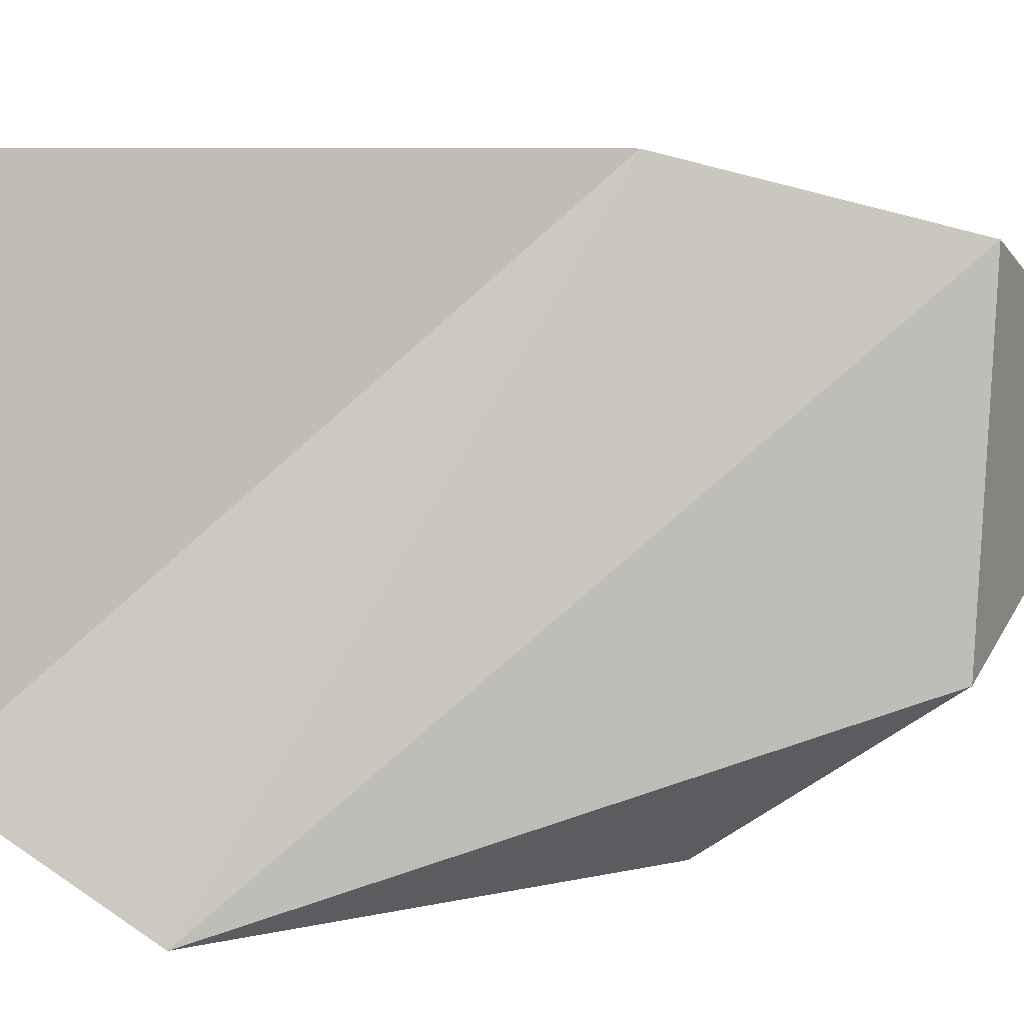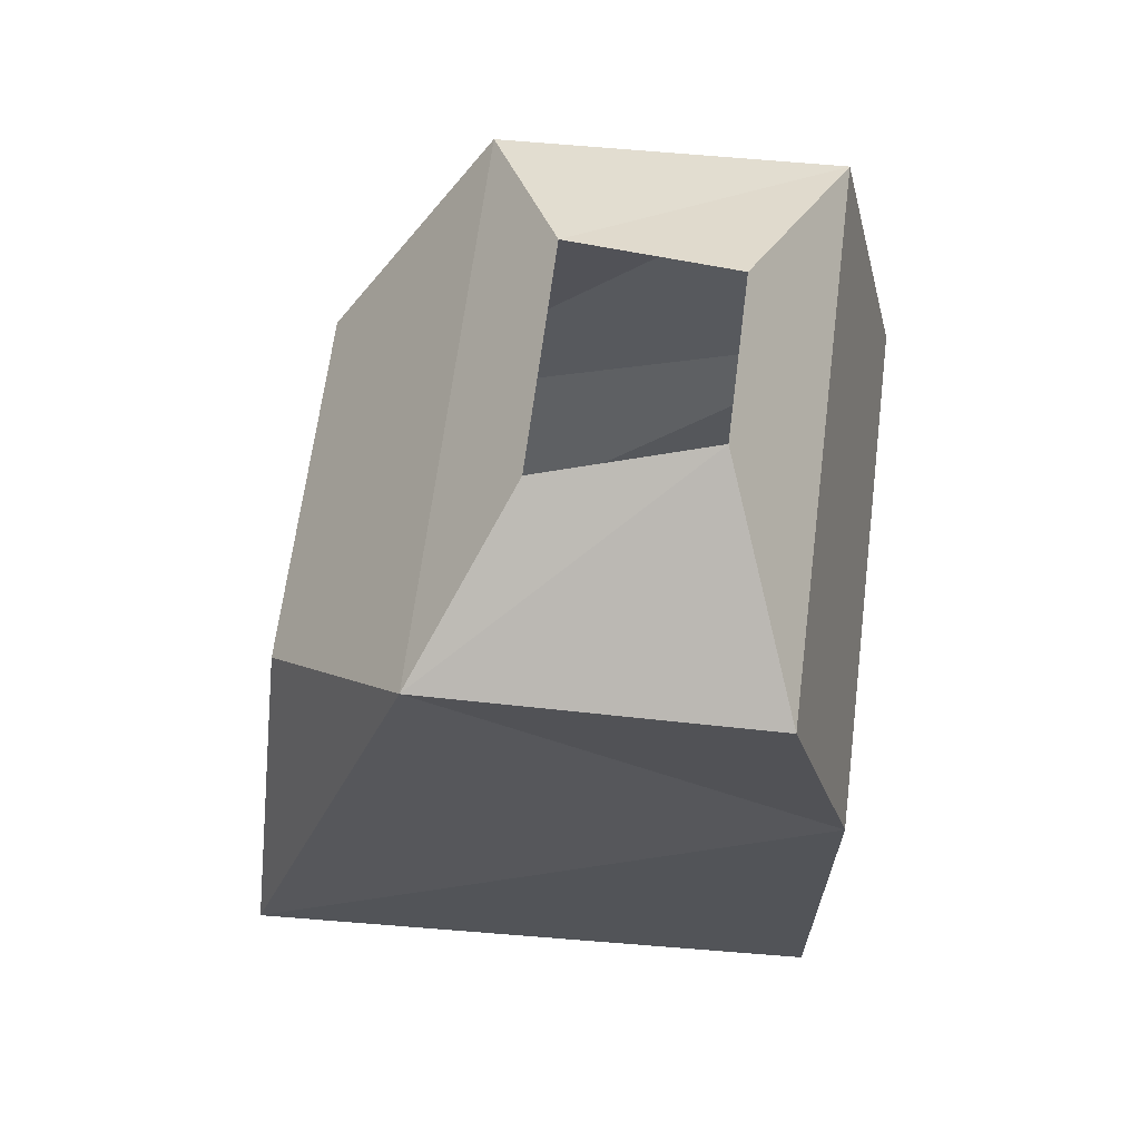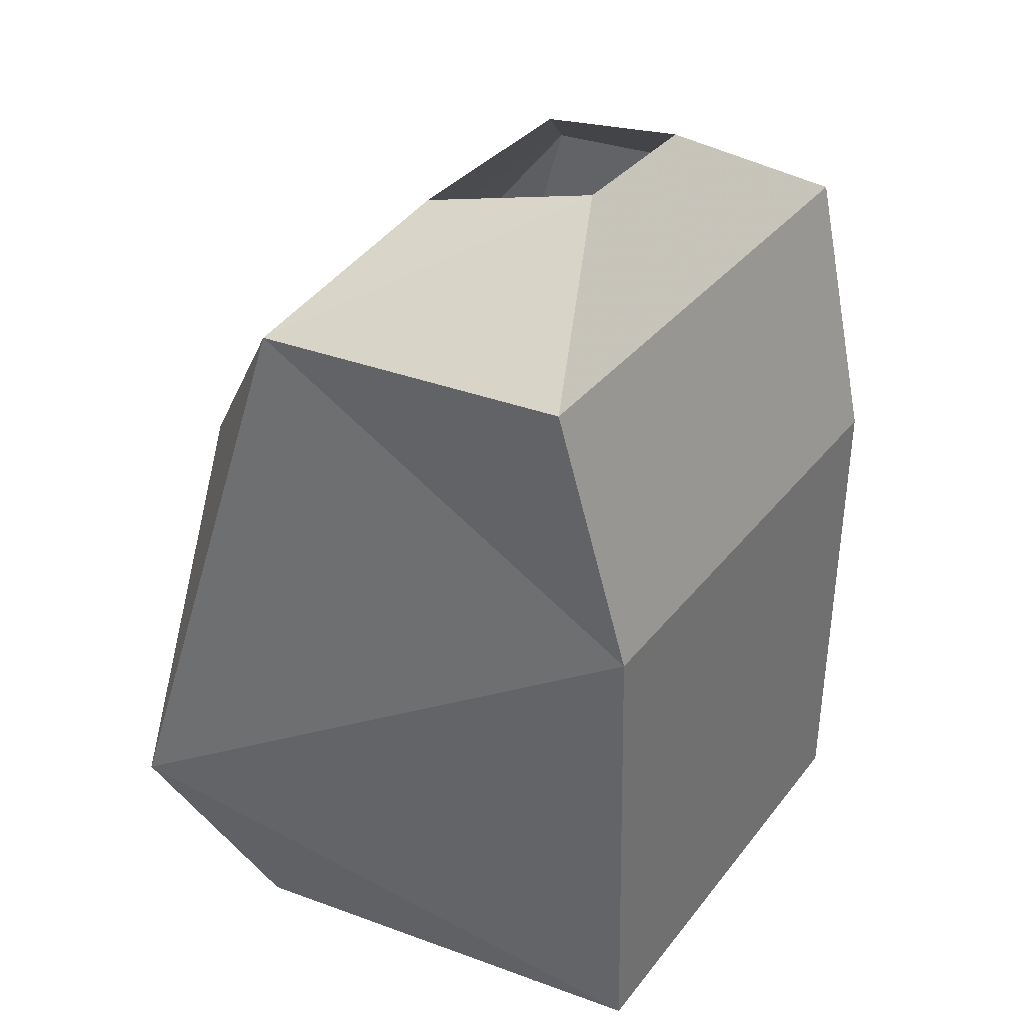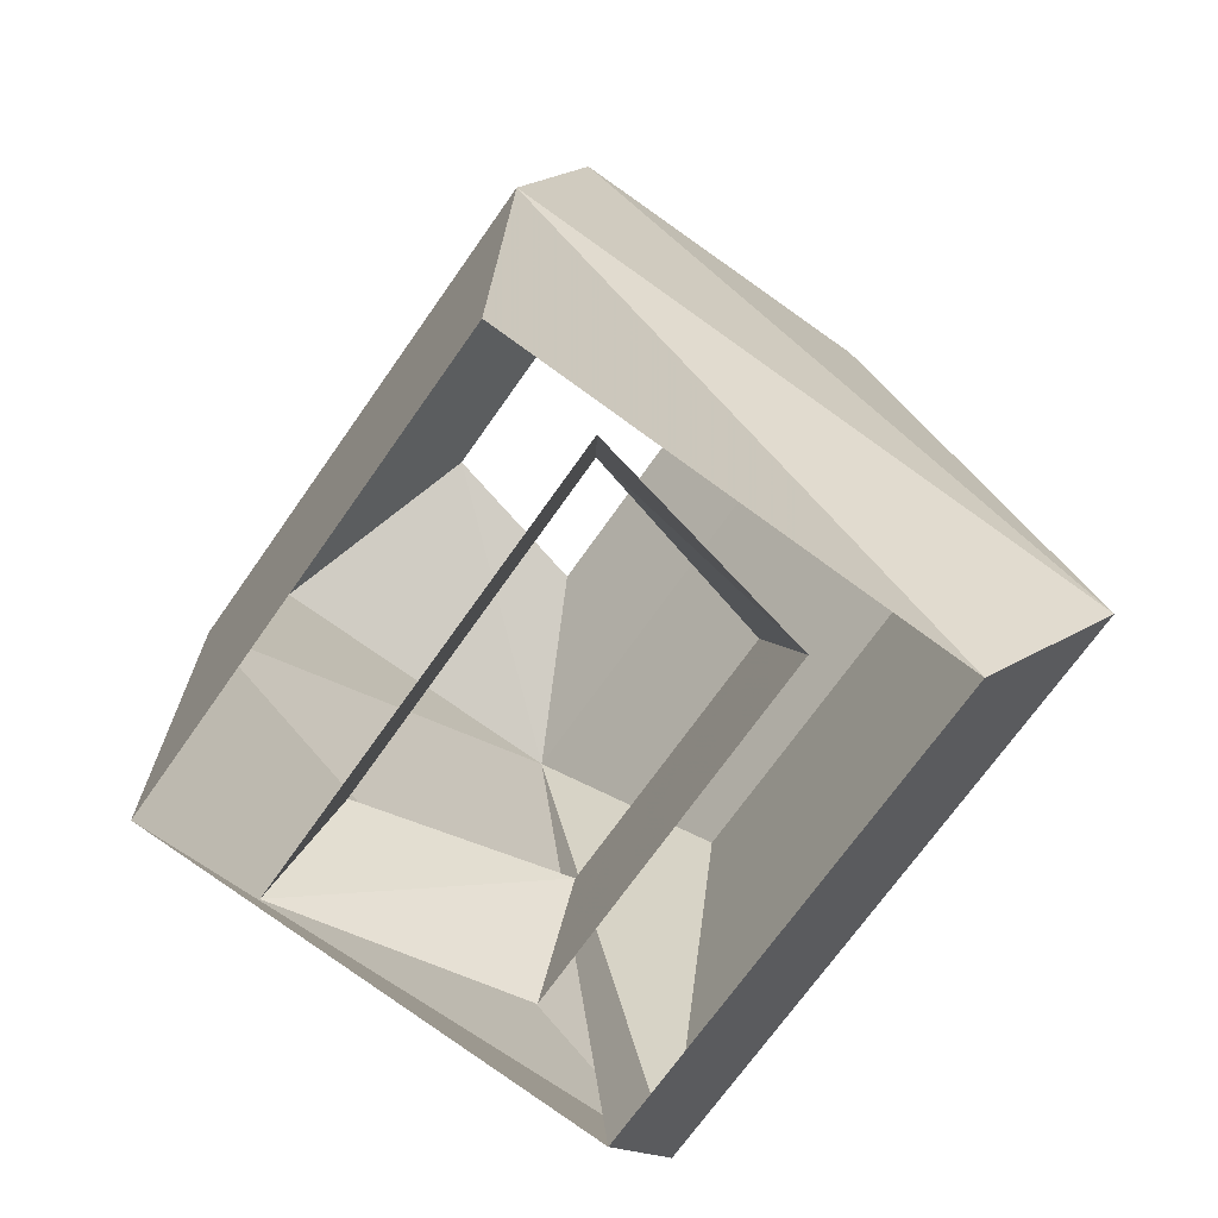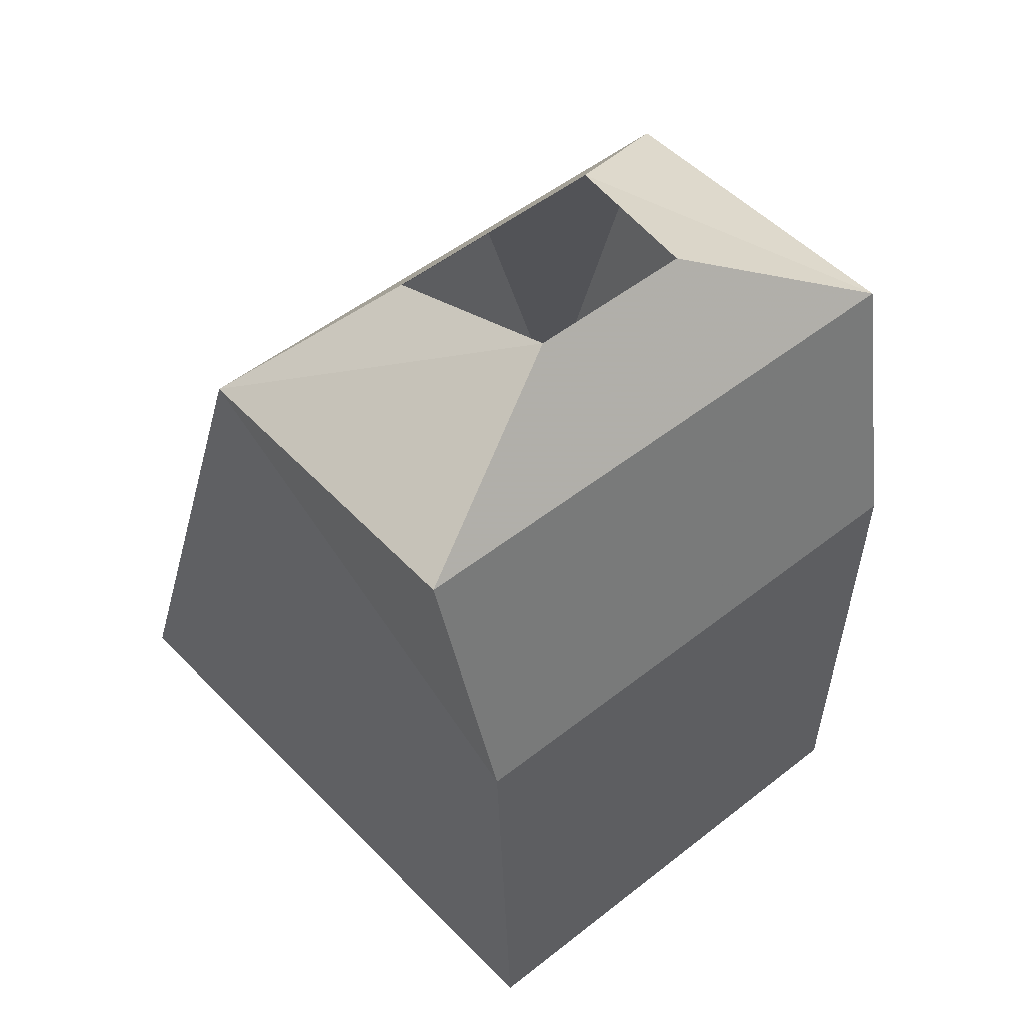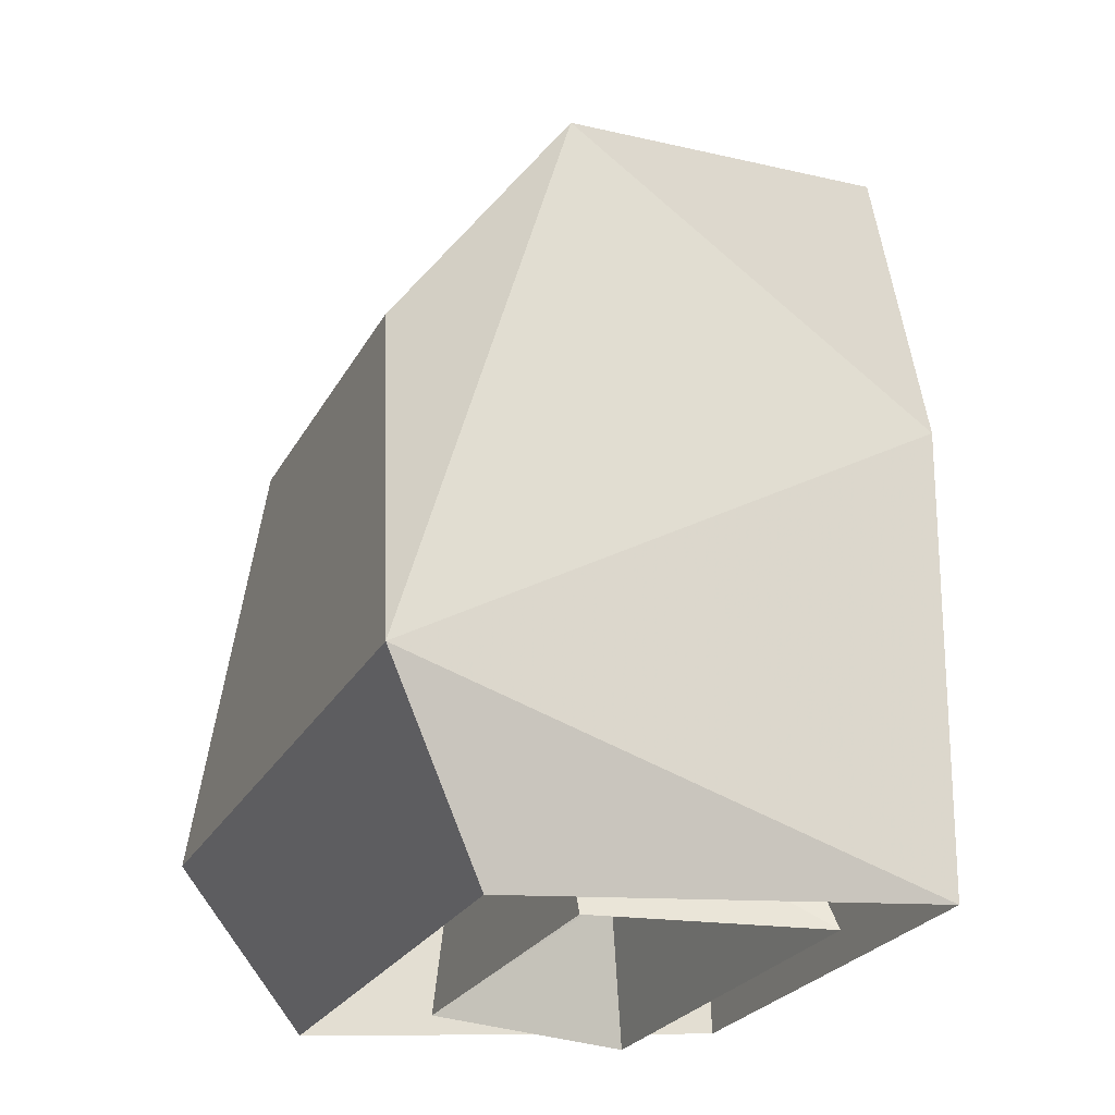
<metadata>
{"format":"obj","ext":"obj","renderer":"f3d","projection":"perspective","resolution":1024,"background":"white","views":[{"elev":5.0,"azim":85.8,"up":"+Z"},{"elev":64.9,"azim":-82.7,"up":"+Y"},{"elev":33.6,"azim":-58.2,"up":"+Y"},{"elev":-70.8,"azim":54.9,"up":"+Y"},{"elev":52.1,"azim":-40.3,"up":"+Y"},{"elev":-26.0,"azim":-113.4,"up":"+Y"}]}
</metadata>
<code>
v 0.08594 0.9141 0.03125
v 0.0625 0.9141 -0.0625
v 0.08594 0.8438 -0.0625
v 0.1094 0.8438 0.04688
v -0.08594 0.9141 0.03125
v -0.1094 0.8438 0.04688
v -0.0625 0.9141 -0.0625
v -0.08594 0.8438 -0.0625
v 0.03906 1.266 0.03125
v -0.03906 1.266 0.03125
v 0 1.211 0.07031
v 0.125 1.086 0.1016
v 0.1484 0.9219 -0.1719
v 0.1172 0.8359 -0.1172
v 0.1172 0.8594 0.1016
v 0 1.086 0.1016
v 0.1328 1.211 0.07031
v 0.1328 1.203 -0.08594
v 0.08594 1.109 -0.1562
v -0.1484 0.9219 -0.1719
v -0.1172 0.8359 -0.1172
v -0.1328 1.203 -0.08594
v -0.08594 1.109 -0.1562
v 0.05469 1.25 -0.04688
v -0.05469 1.25 -0.04688
v -0.1328 1.211 0.07031
v -0.125 1.086 0.1016
v -0.1172 0.8594 0.1016
v 0 0.8594 0.1016
f 1 2 3
f 1 3 4
f 1 4 5
f 5 4 6
f 5 6 7
f 7 6 8
f 7 8 2
f 2 8 3
f 9 10 11
f 12 13 14
f 12 14 15
f 12 15 16
f 12 16 11
f 12 11 17
f 12 17 13
f 12 13 14
f 12 14 15
f 12 15 16
f 12 16 11
f 12 11 17
f 12 17 13
f 13 17 18
f 13 18 19
f 13 19 20
f 13 20 21
f 13 21 14
f 21 13 20
f 21 20 22
f 22 20 23
f 22 23 18
f 22 18 24
f 22 24 25
f 22 25 10
f 22 10 26
f 22 26 27
f 22 27 20
f 22 20 23
f 22 23 18
f 22 18 24
f 22 24 25
f 22 25 10
f 22 10 26
f 22 26 27
f 22 27 20
f 20 27 28
f 20 28 21
f 28 20 27
f 28 27 29
f 29 27 16
f 29 16 15
f 16 29 27
f 16 27 26
f 16 26 11
f 11 26 10
f 26 11 16
f 26 16 27
f 18 23 19
f 18 19 13
f 18 13 17
f 18 17 24
f 24 17 9
f 9 17 11
f 17 9 24
f 17 24 18
f 20 19 23
f 23 19 18
f 19 23 20
f 19 20 13
f 9 10 11
f 16 15 29
f 13 21 14
f 11 26 10
f 11 9 17
f 27 29 28
f 20 22 21
f 20 28 21

</code>
